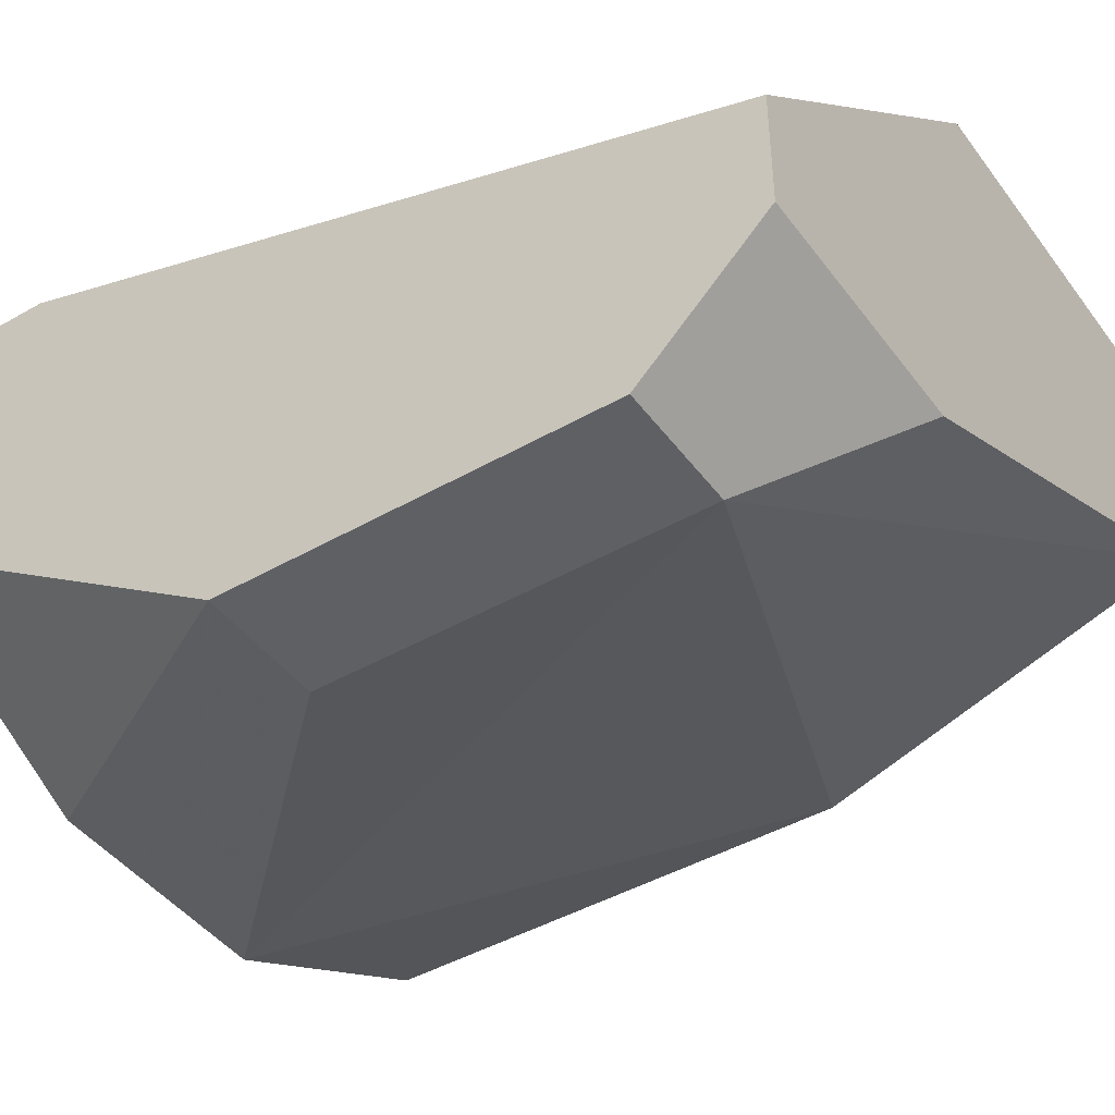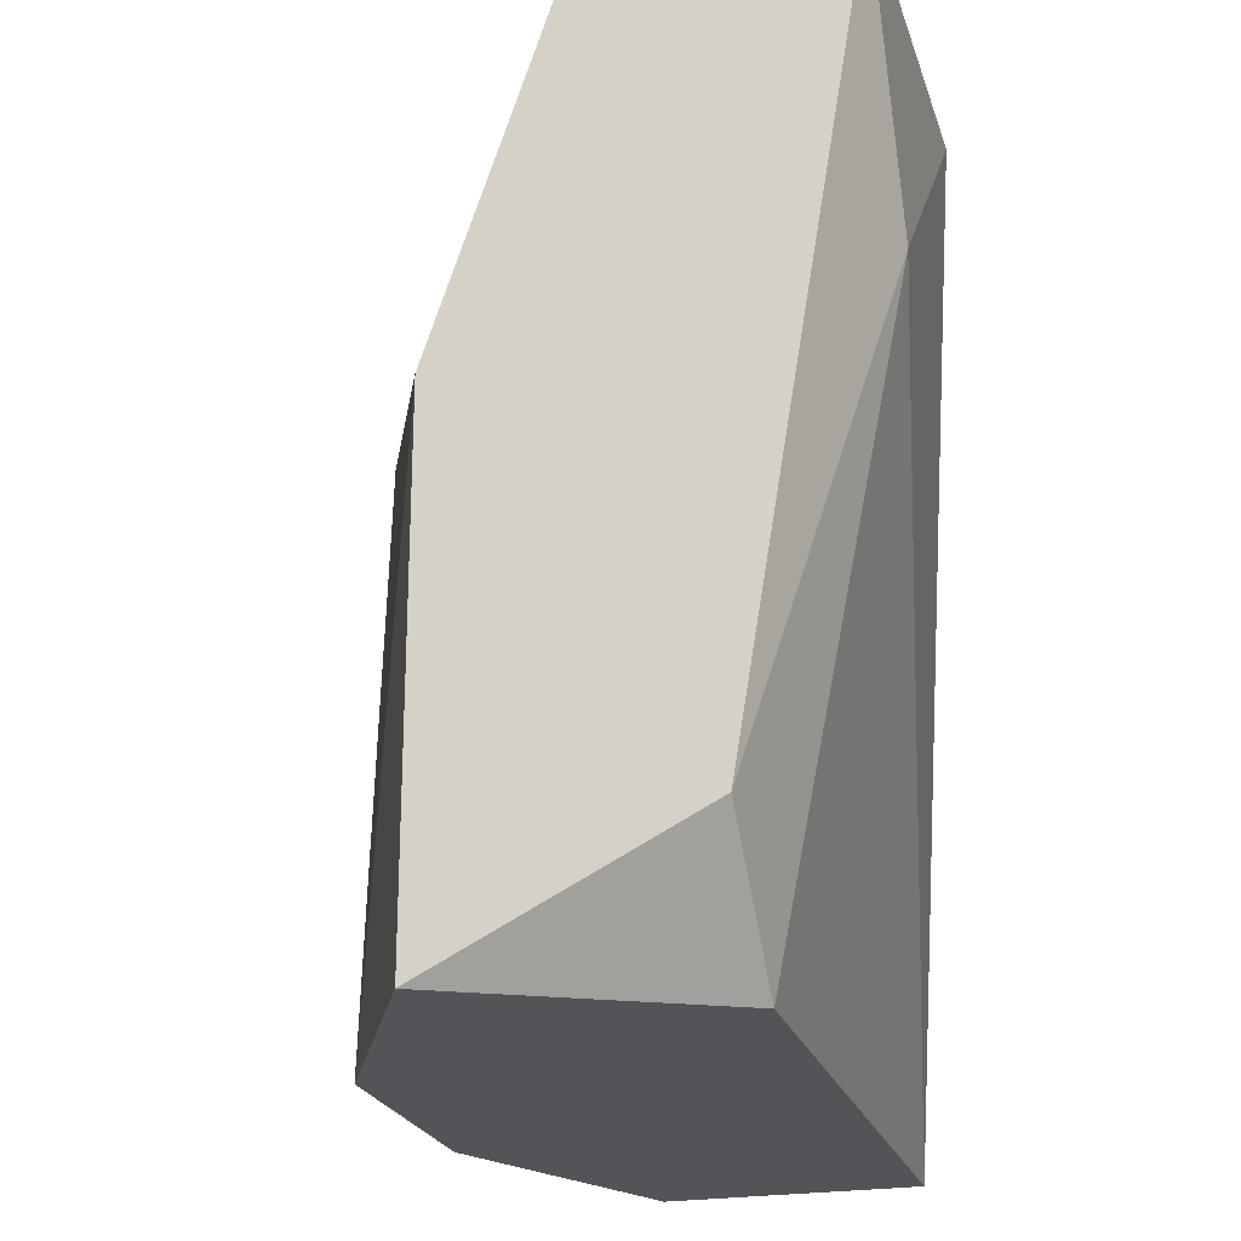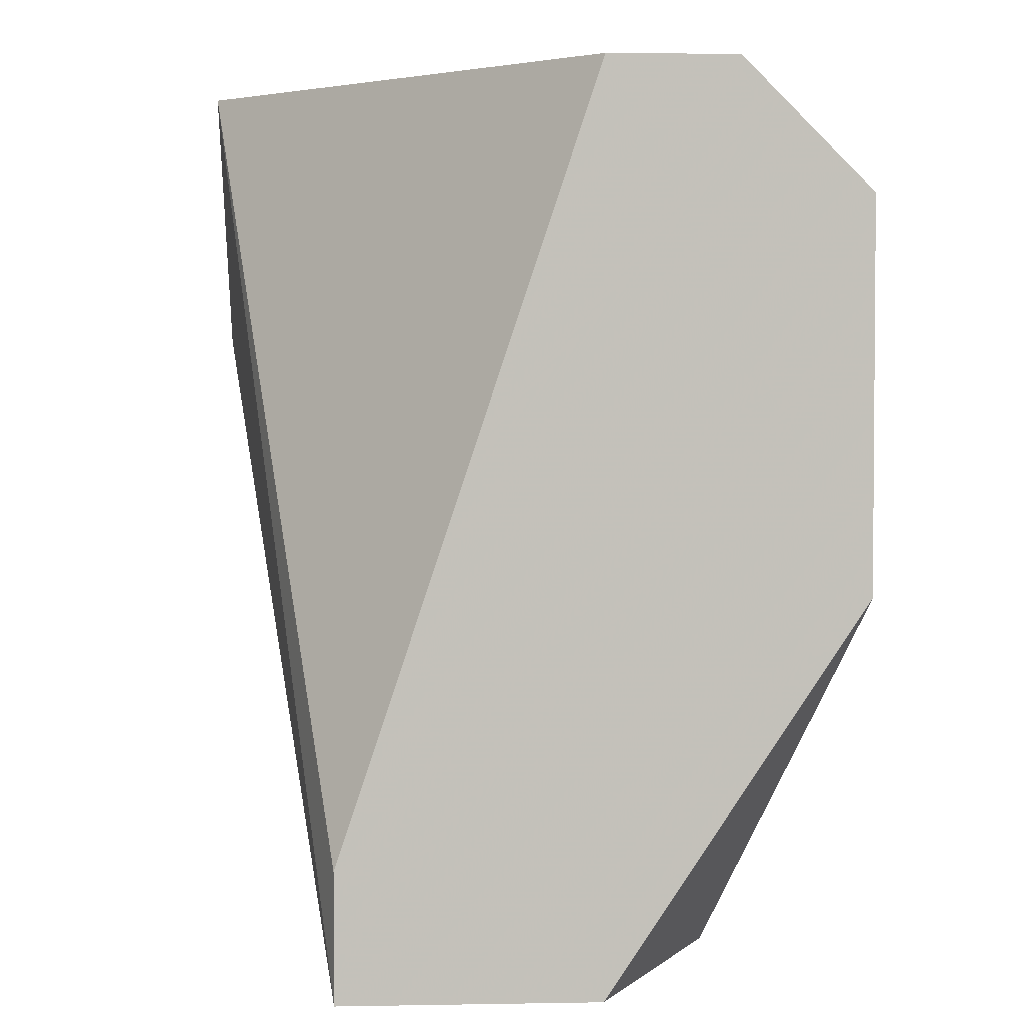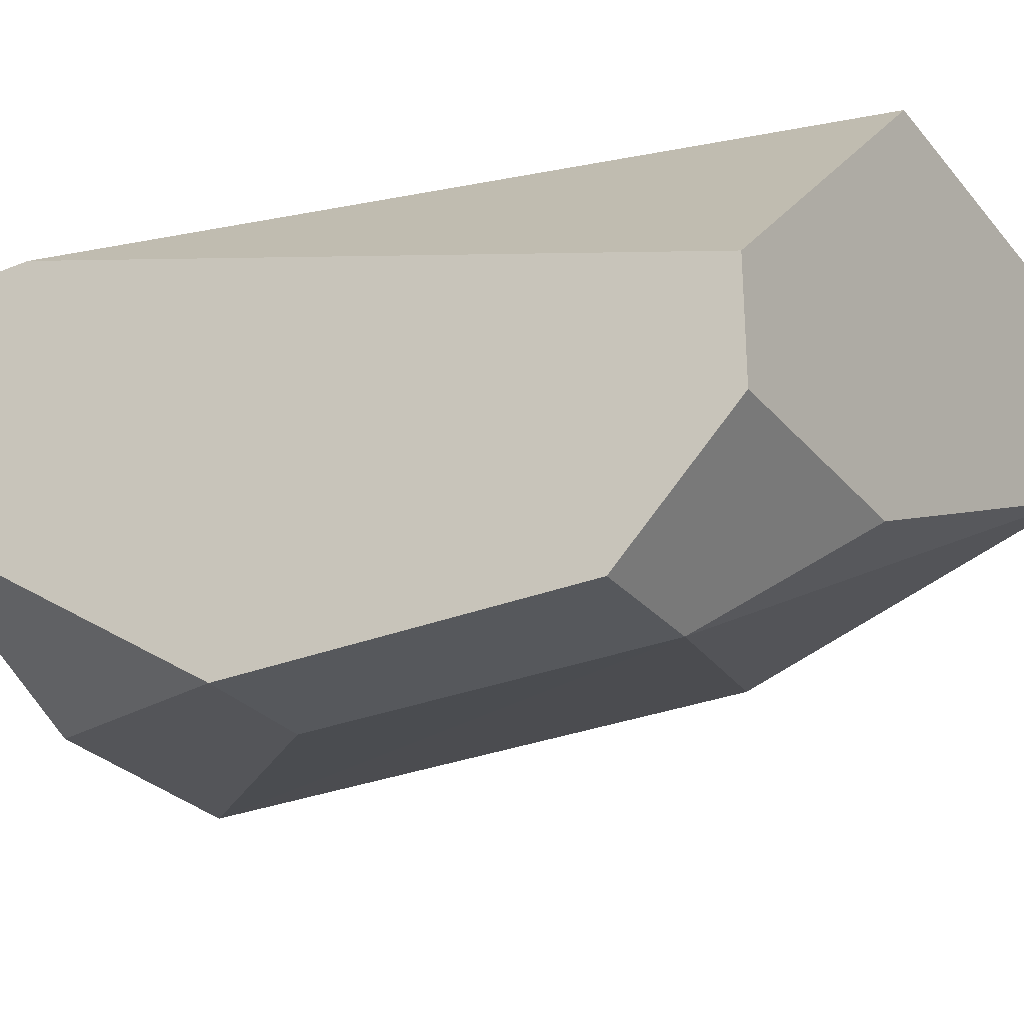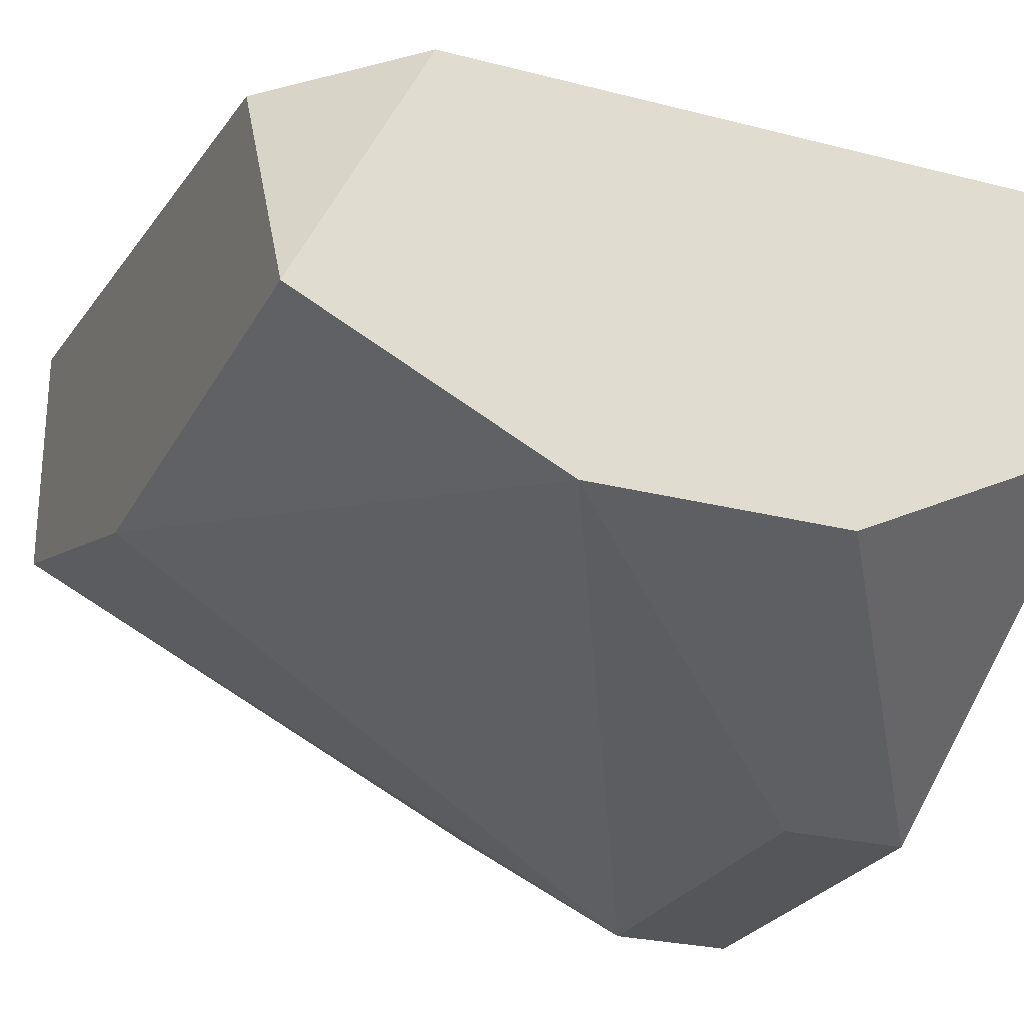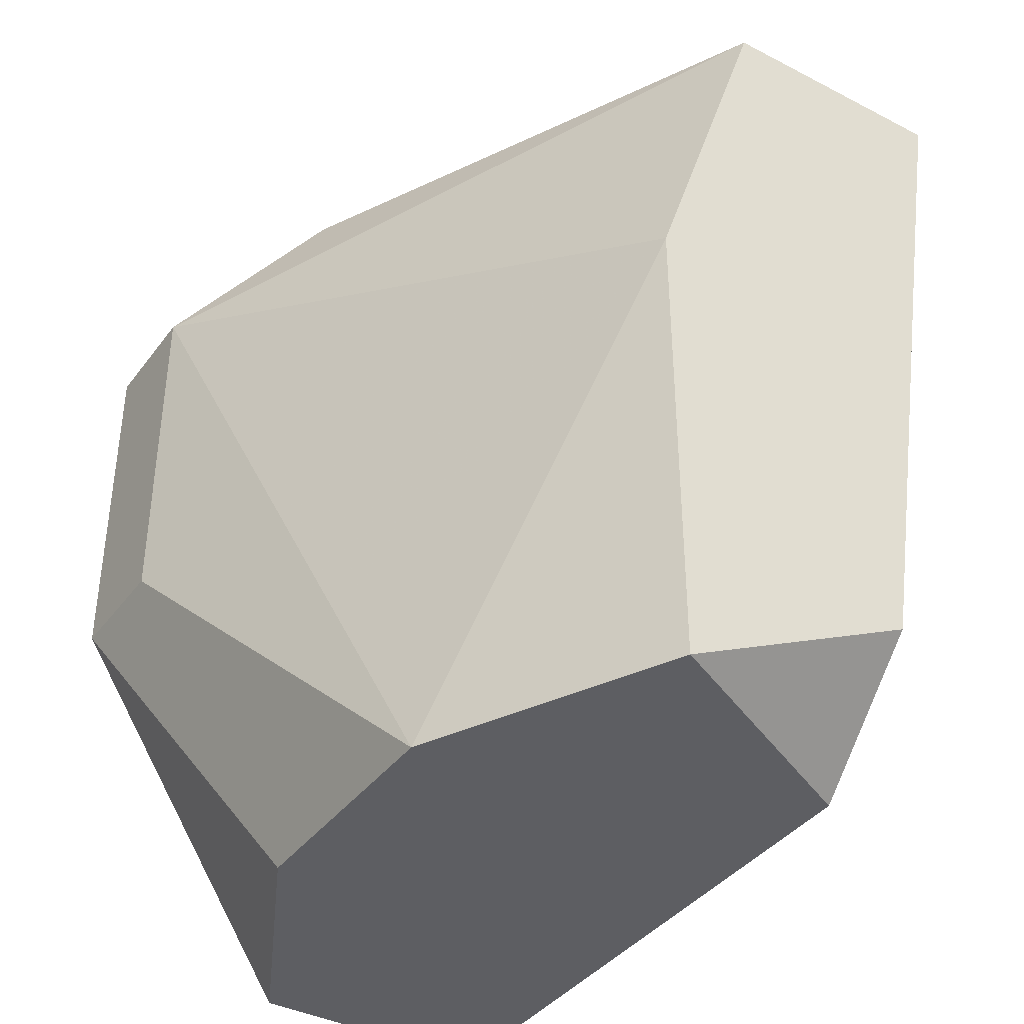
<metadata>
{"format":"obj","ext":"obj","renderer":"f3d","projection":"perspective","resolution":1024,"background":"white","views":[{"elev":-44.1,"azim":123.9,"up":"+Z"},{"elev":-23.5,"azim":-74.3,"up":"+Y"},{"elev":2.9,"azim":86.5,"up":"+Y"},{"elev":-28.1,"azim":121.4,"up":"+Z"},{"elev":-25.5,"azim":-22.5,"up":"+Z"},{"elev":-39.0,"azim":-122.8,"up":"+Y"}]}
</metadata>
<code>
v -0.25 0.1762 0.05961
v -0.25 0.1968 0.05961
v -0.2432 0.1968 0.05961
v -0.2432 0.1762 0.05961
v -0.2569 0.2037 0.06648
v -0.2569 0.1556 0.06648
v -0.2432 0.1556 0.07334
v -0.2432 0.1625 0.08706
v -0.2432 0.2037 0.06648
v -0.2843 0.2037 0.0802
v -0.2843 0.1625 0.08706
v -0.2638 0.2037 0.09393
v -0.2775 0.19 0.09393
v -0.2775 0.1556 0.08706
v -0.2843 0.1831 0.07334
v -0.2706 0.1556 0.06648
v -0.2432 0.1556 0.08706
v -0.2432 0.2037 0.07334
v -0.2843 0.1556 0.07334
v -0.2843 0.2037 0.09393
f 16 1 4
f 2 1 16
f 4 3 9
f 9 3 2
f 2 3 4
f 2 5 9
f 9 5 10
f 10 5 2
f 7 6 4
f 16 6 7
f 4 6 16
f 17 8 12
f 12 8 18
f 18 8 17
f 4 9 18
f 18 9 10
f 20 11 13
f 13 11 14
f 14 11 19
f 19 11 20
f 20 13 12
f 12 13 17
f 17 13 14
f 10 15 19
f 2 15 10
f 16 15 2
f 19 15 16
f 17 7 4
f 16 7 17
f 20 12 18
f 17 14 19
f 17 4 18
f 20 10 19
f 18 10 20
f 16 17 19
f 4 1 2

</code>
